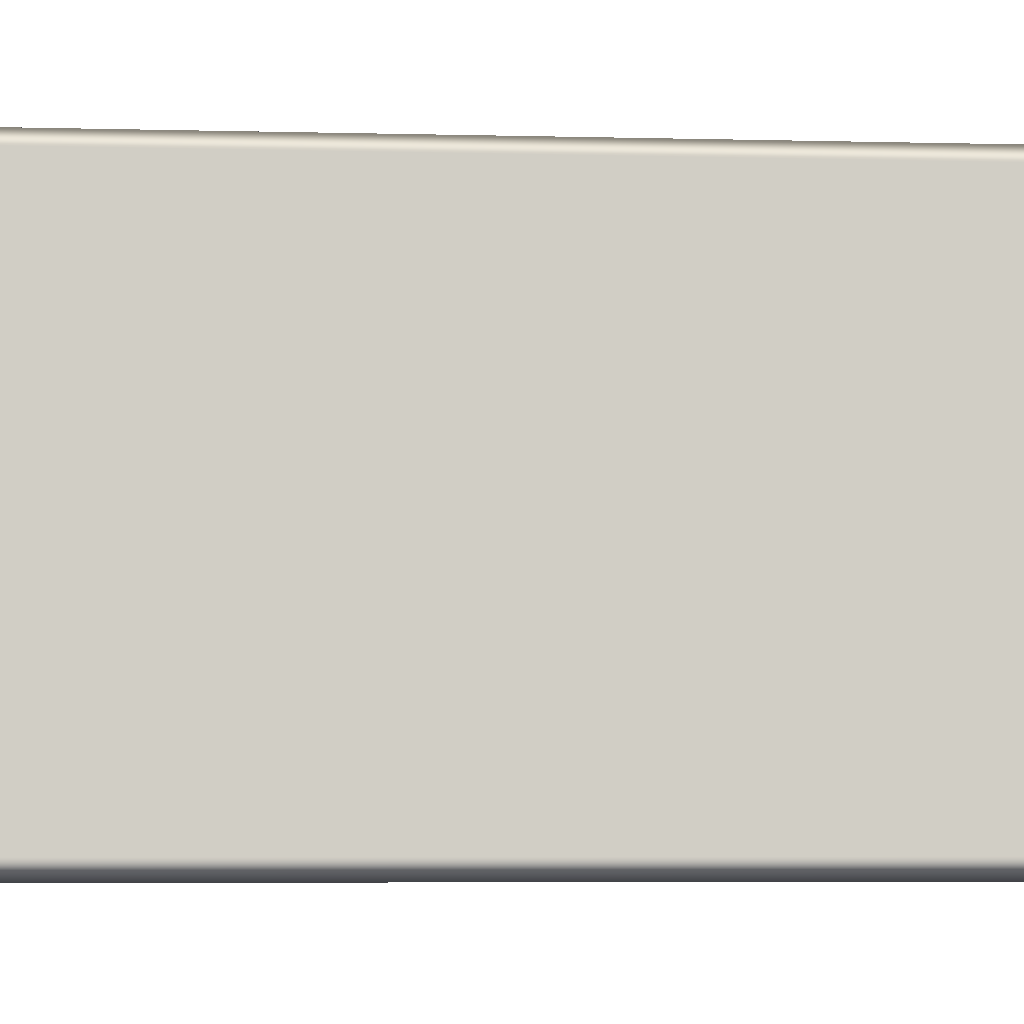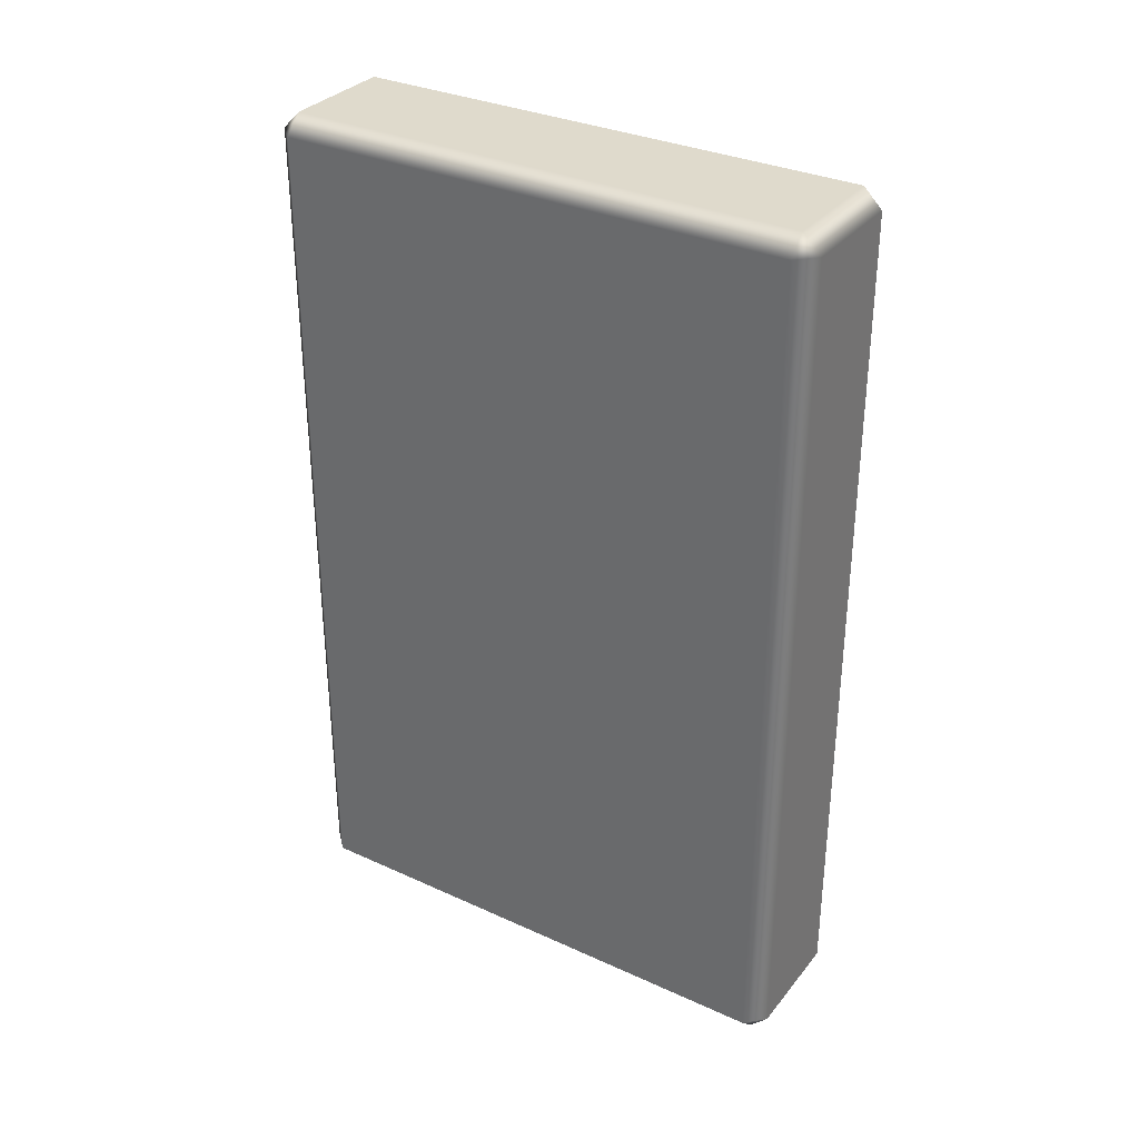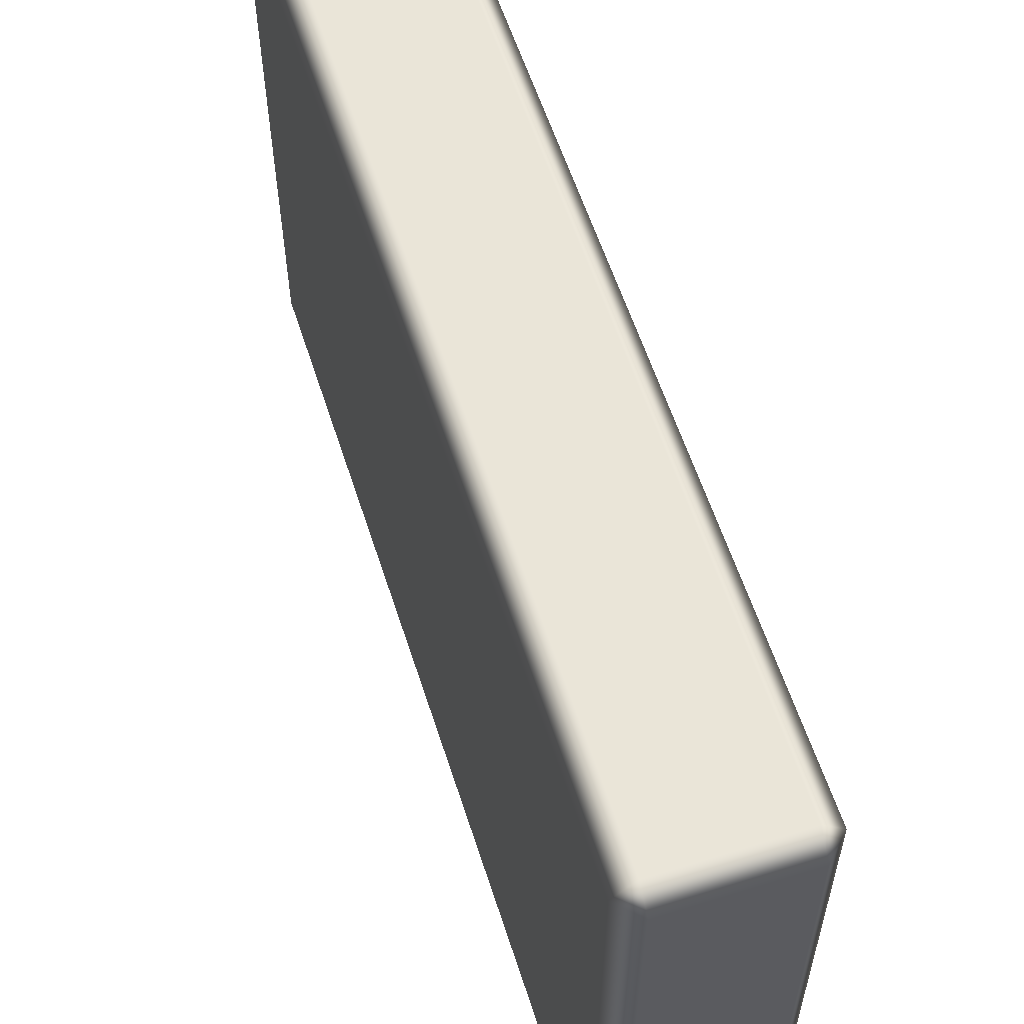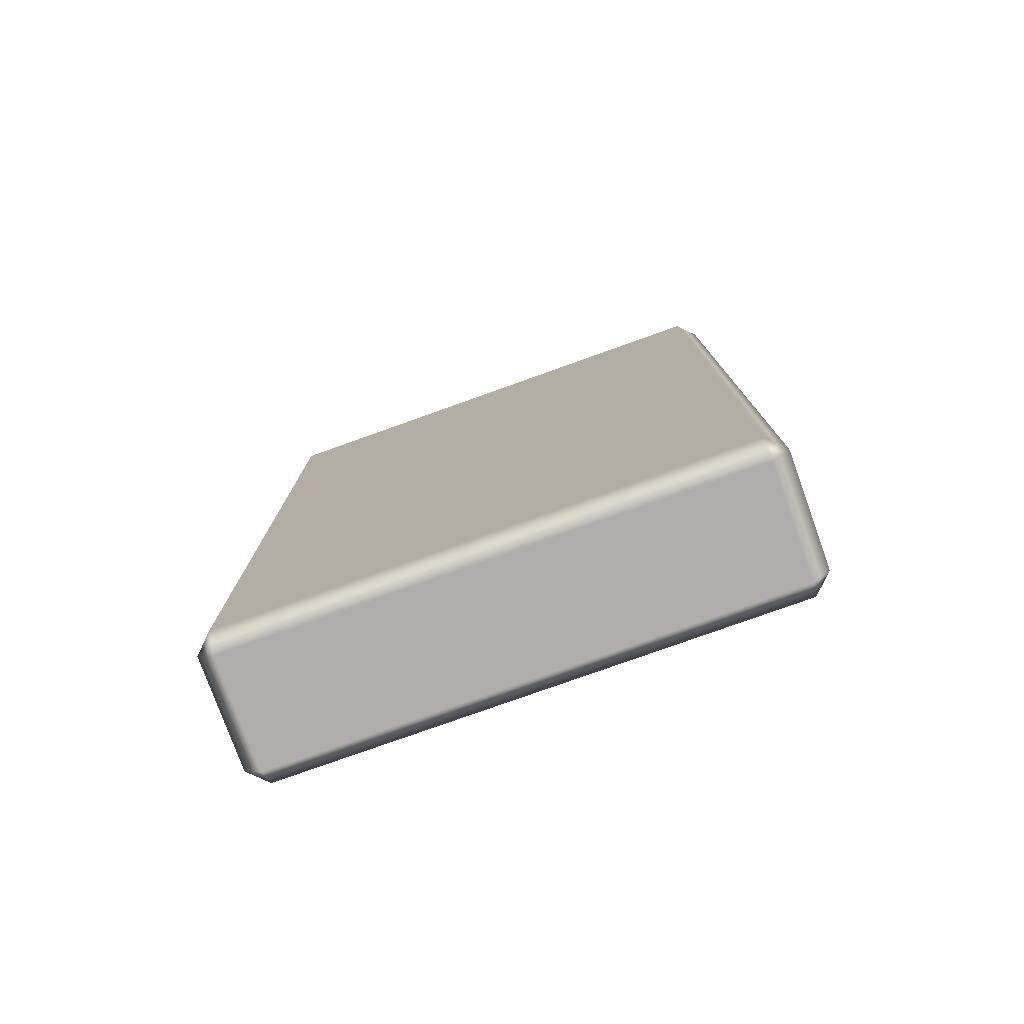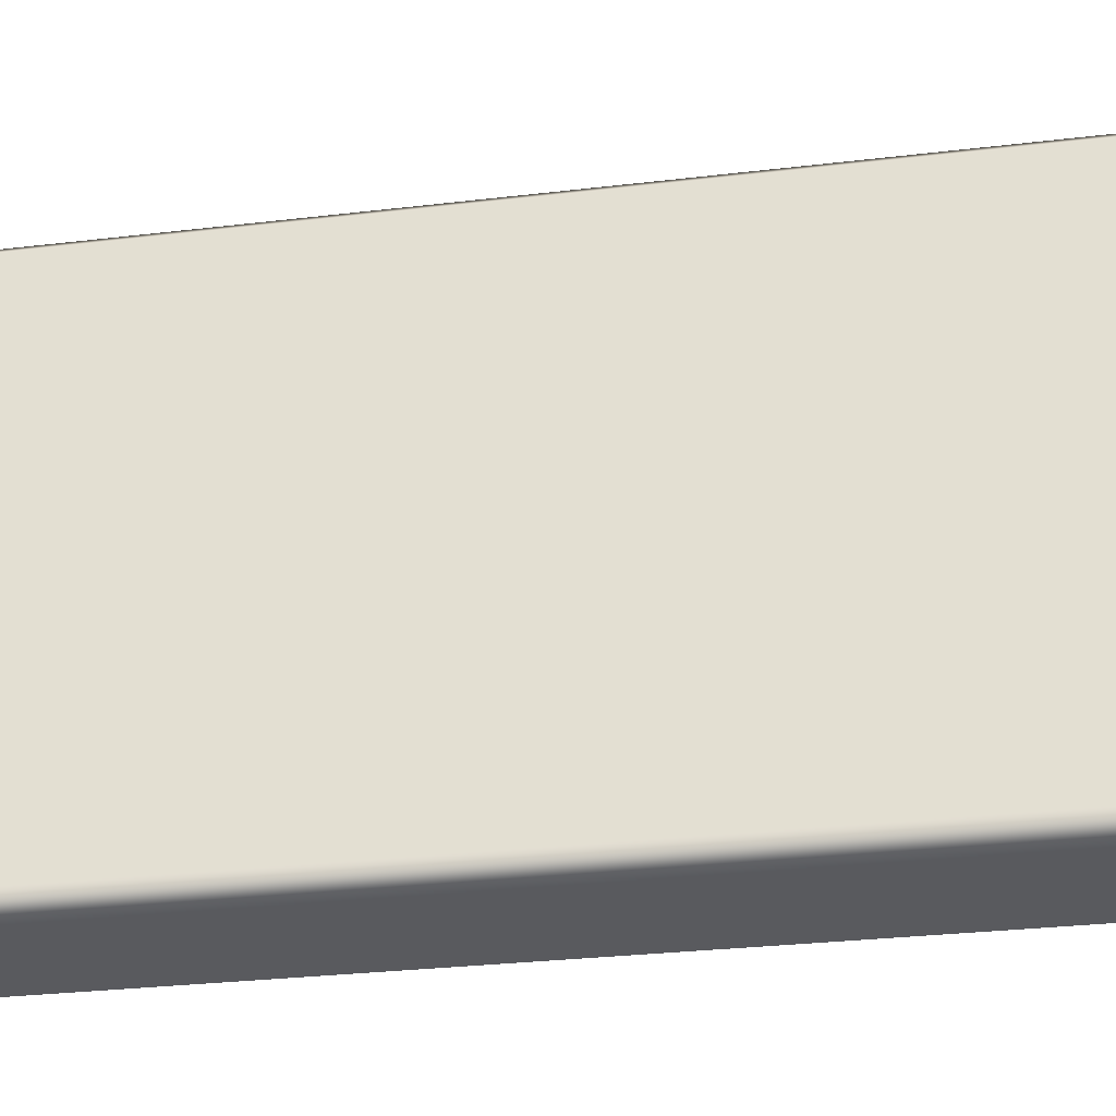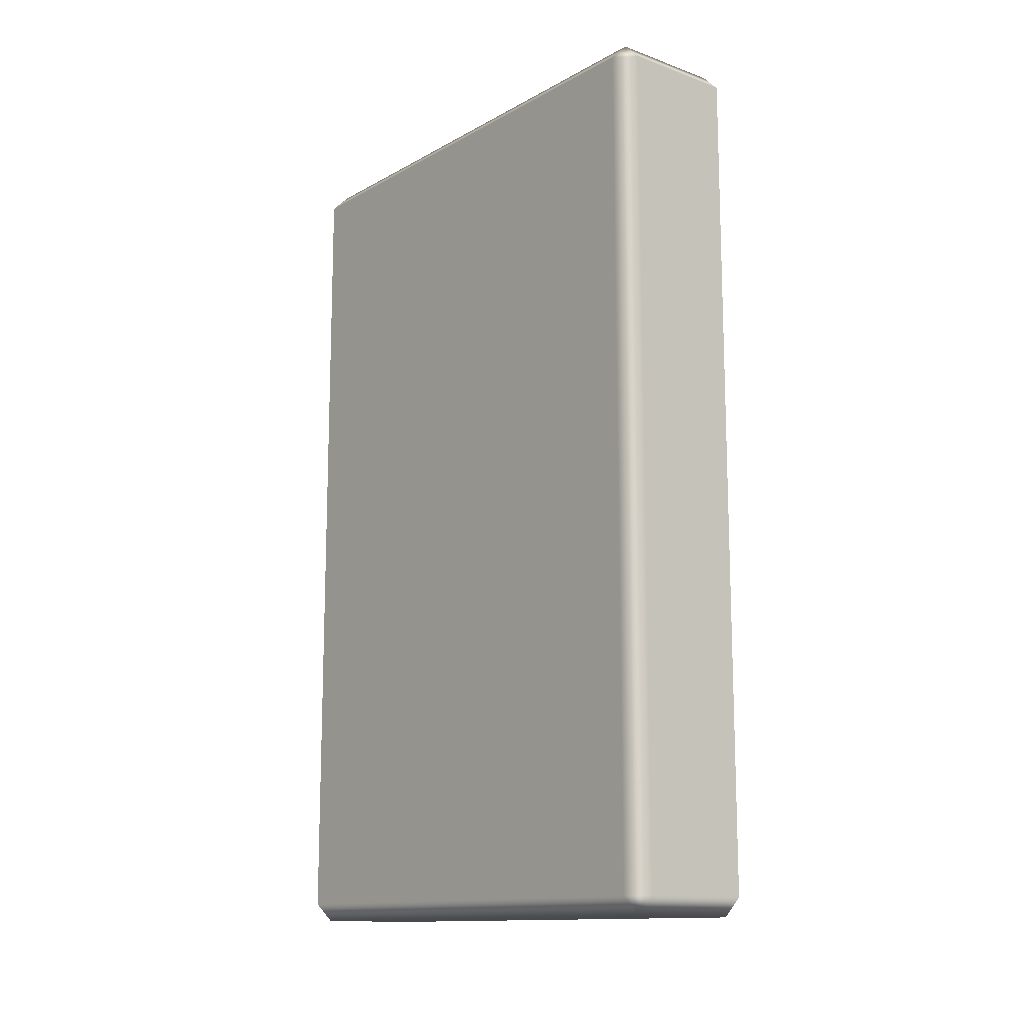
<metadata>
{"format":"obj","ext":"obj","renderer":"f3d","projection":"perspective","resolution":1024,"background":"white","views":[{"elev":-6.6,"azim":86.2,"up":"+Y"},{"elev":32.5,"azim":122.3,"up":"+Z"},{"elev":58.8,"azim":162.2,"up":"+Y"},{"elev":-77.7,"azim":109.7,"up":"+Z"},{"elev":-31.3,"azim":99.4,"up":"+Y"},{"elev":-13.2,"azim":-39.0,"up":"+Z"}]}
</metadata>
<code>
o Cube
v 1.522 2.352 -4.025
v 1.522 2.522 -3.855
v 1.692 2.352 -3.855
v 1.522 -2.522 -3.855
v 1.522 -2.352 -4.025
v 1.692 -2.352 -3.855
v 1.692 2.352 3.855
v 1.522 2.522 3.855
v 1.522 2.352 4.025
v 1.692 -2.352 3.855
v 1.522 -2.352 4.025
v 1.522 -2.522 3.855
v 0.4783 2.352 -4.025
v 0.3083 2.352 -3.855
v 0.4783 2.522 -3.855
v 0.3083 -2.352 -3.855
v 0.4783 -2.352 -4.025
v 0.4783 -2.522 -3.855
v 0.3083 2.352 3.855
v 0.4783 2.352 4.025
v 0.4783 2.522 3.855
v 0.4783 -2.522 3.855
v 0.4783 -2.352 4.025
v 0.3083 -2.352 3.855
f 18 4 12 22
f 24 19 14 16
f 11 9 20 23
f 2 15 21 8
f 6 3 7 10
f 1 2 3
f 4 5 6
f 7 8 9
f 10 11 12
f 13 14 15
f 16 17 18
f 19 20 21
f 22 23 24
f 18 22 24 16
f 4 18 17 5
f 3 6 5 1
f 23 20 19 24
f 9 11 10 7
f 13 17 16 14
f 8 21 20 9
f 2 8 7 3
f 22 12 11 23
f 21 15 14 19
f 15 2 1 13
f 12 4 6 10
f 17 13 1 5

</code>
